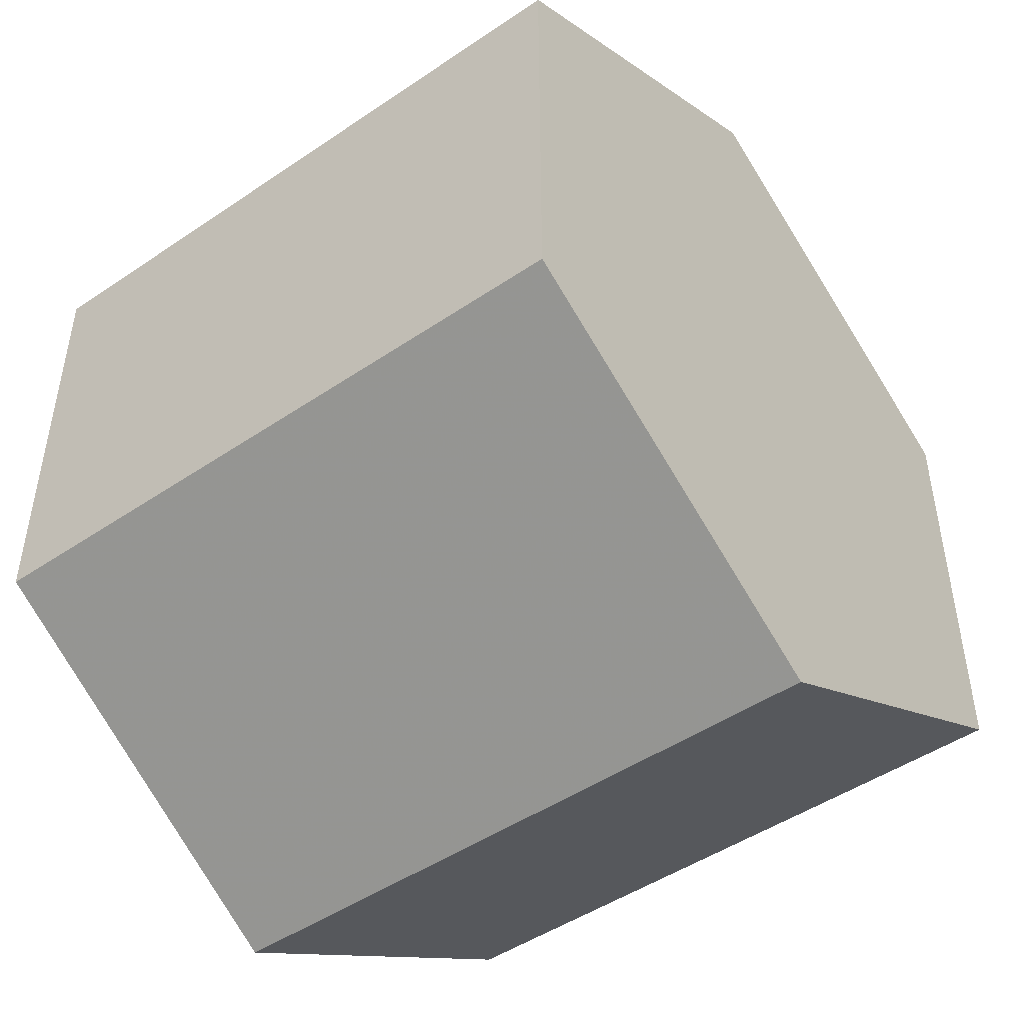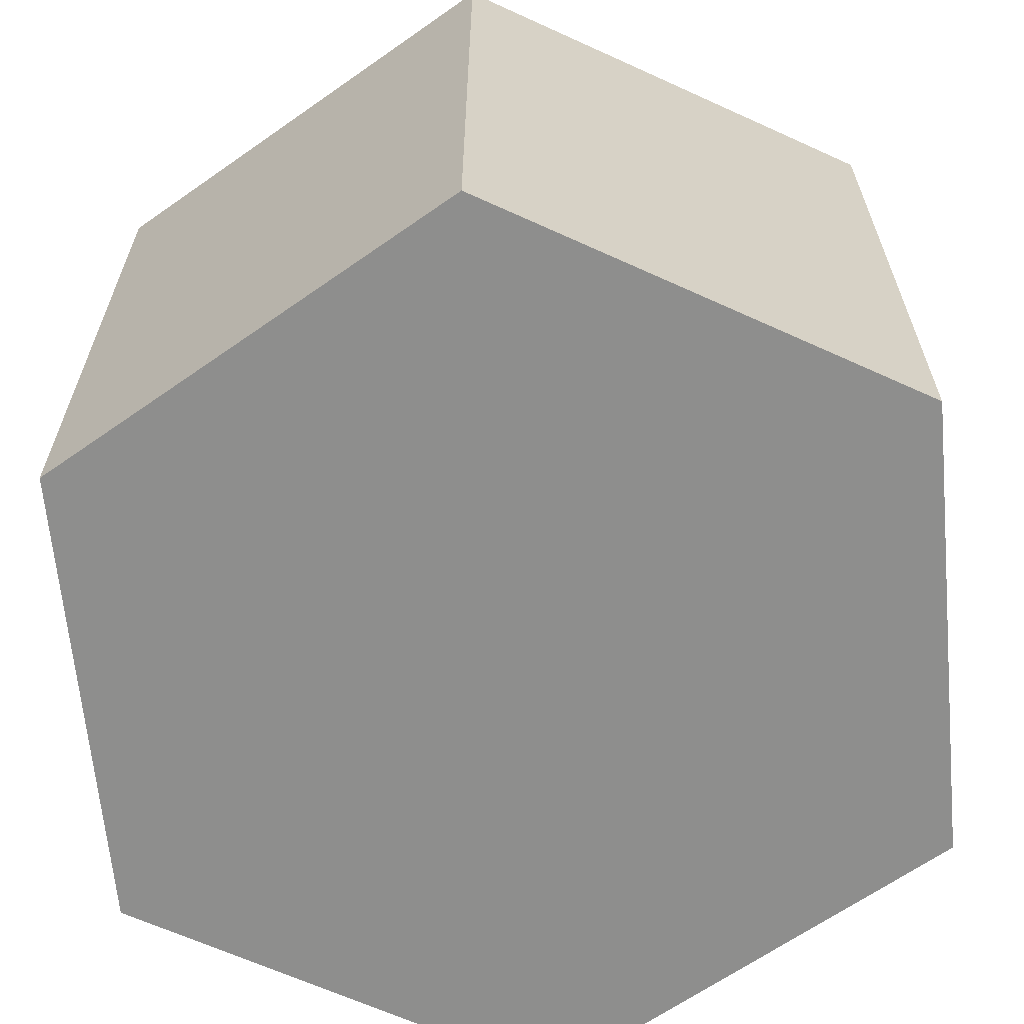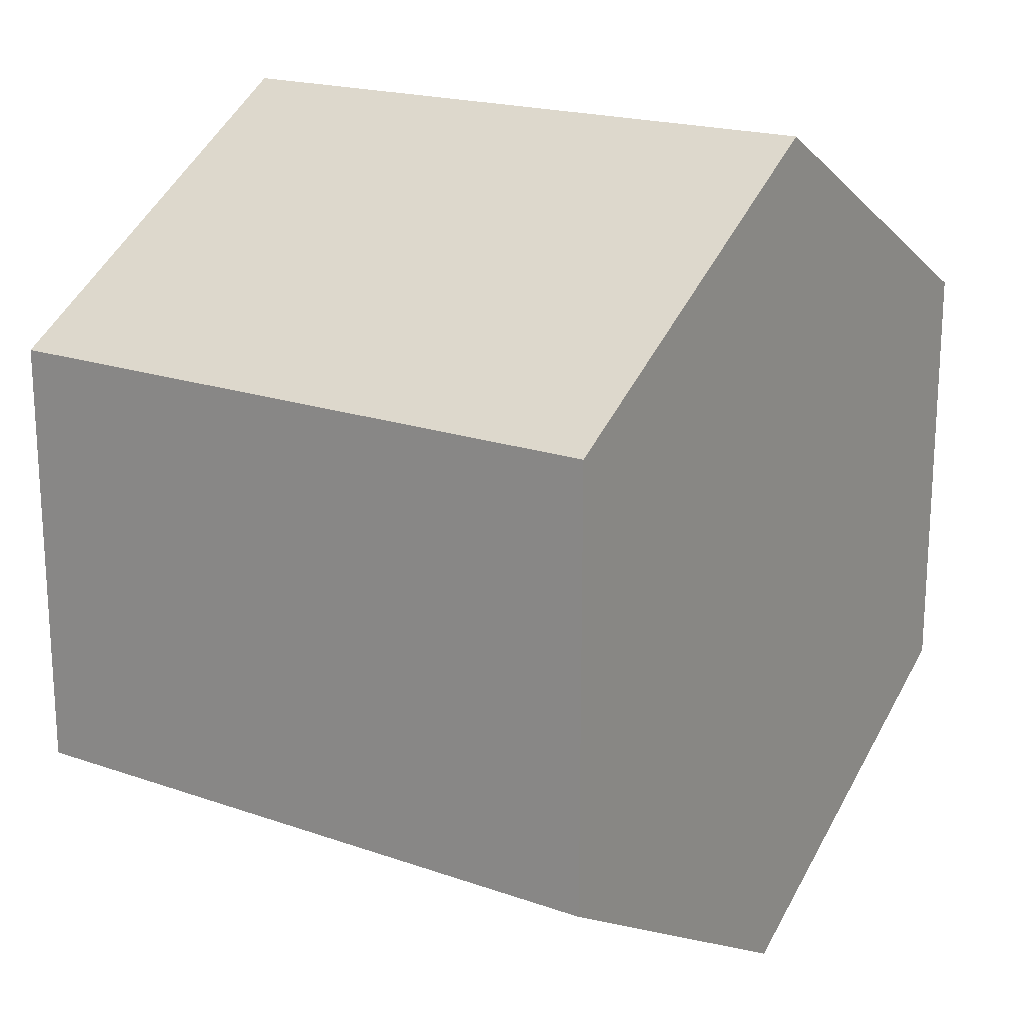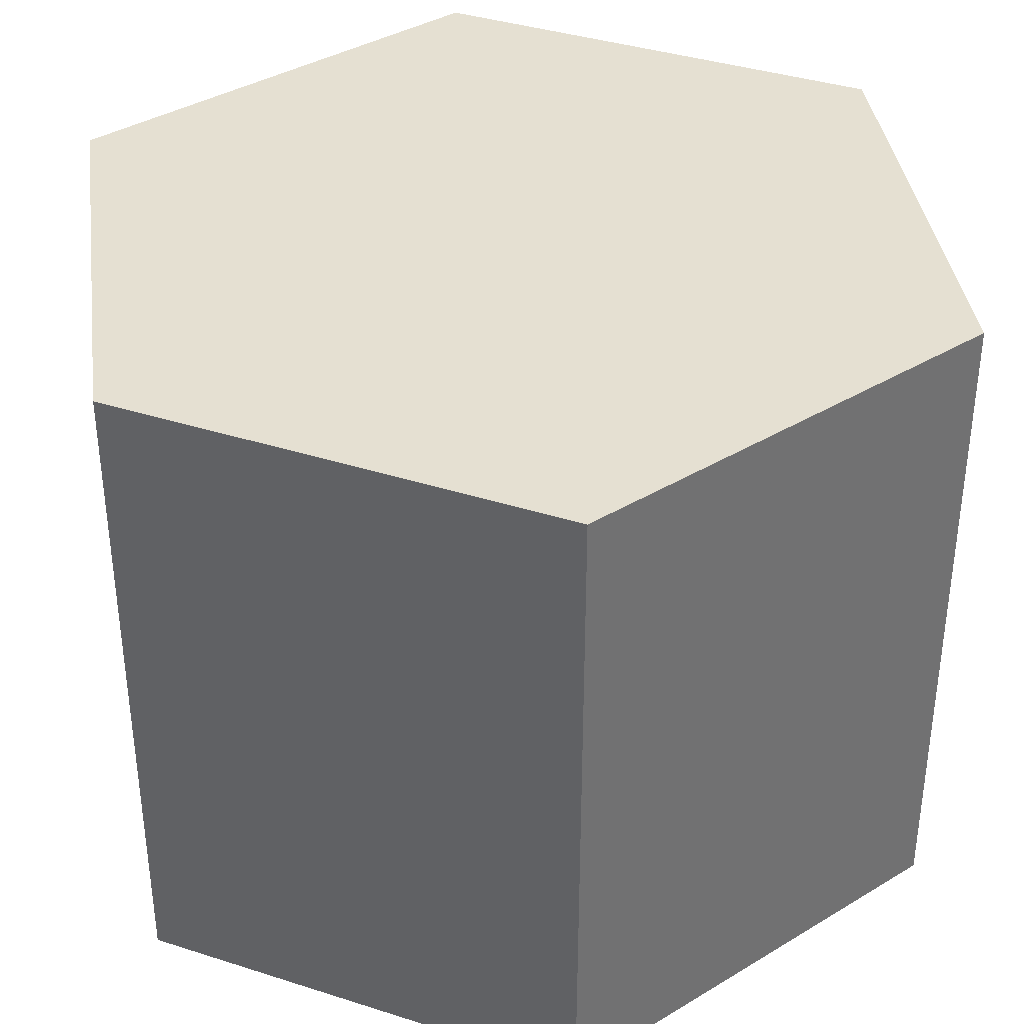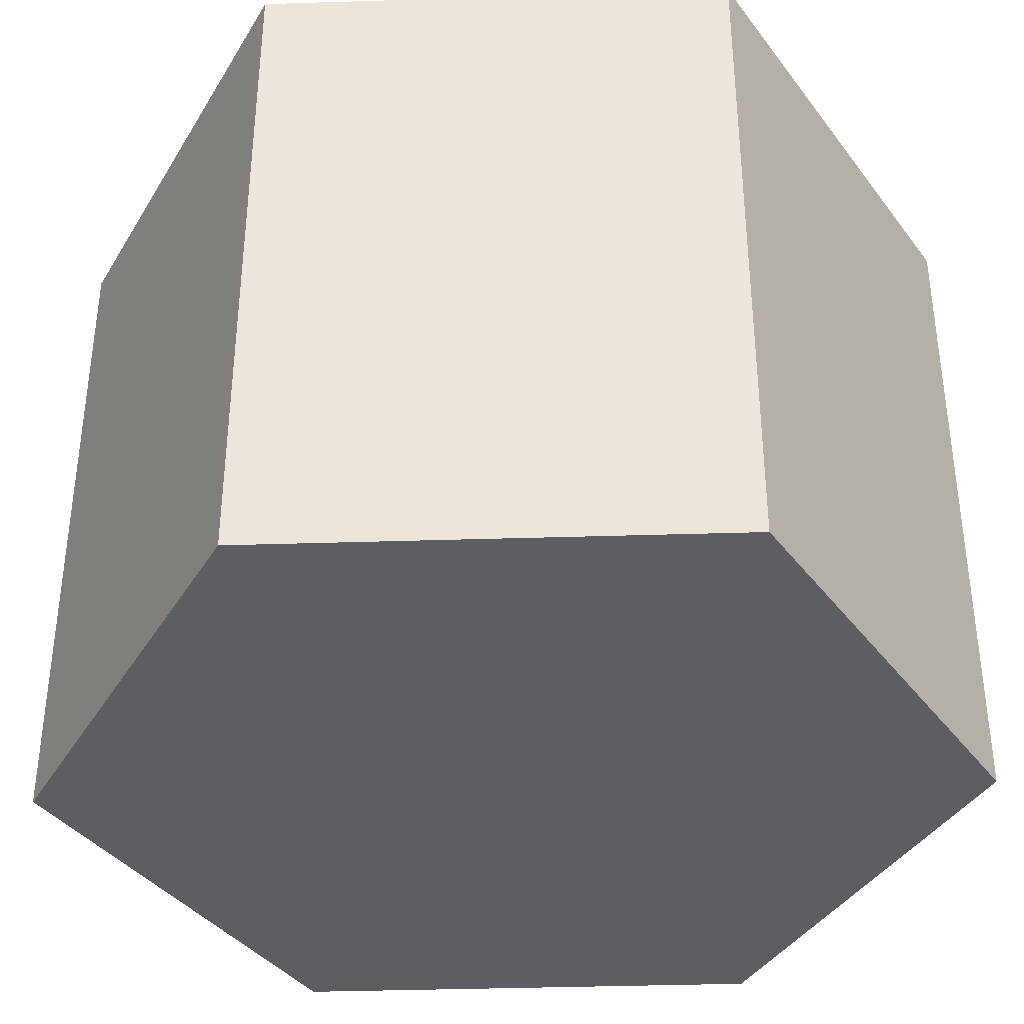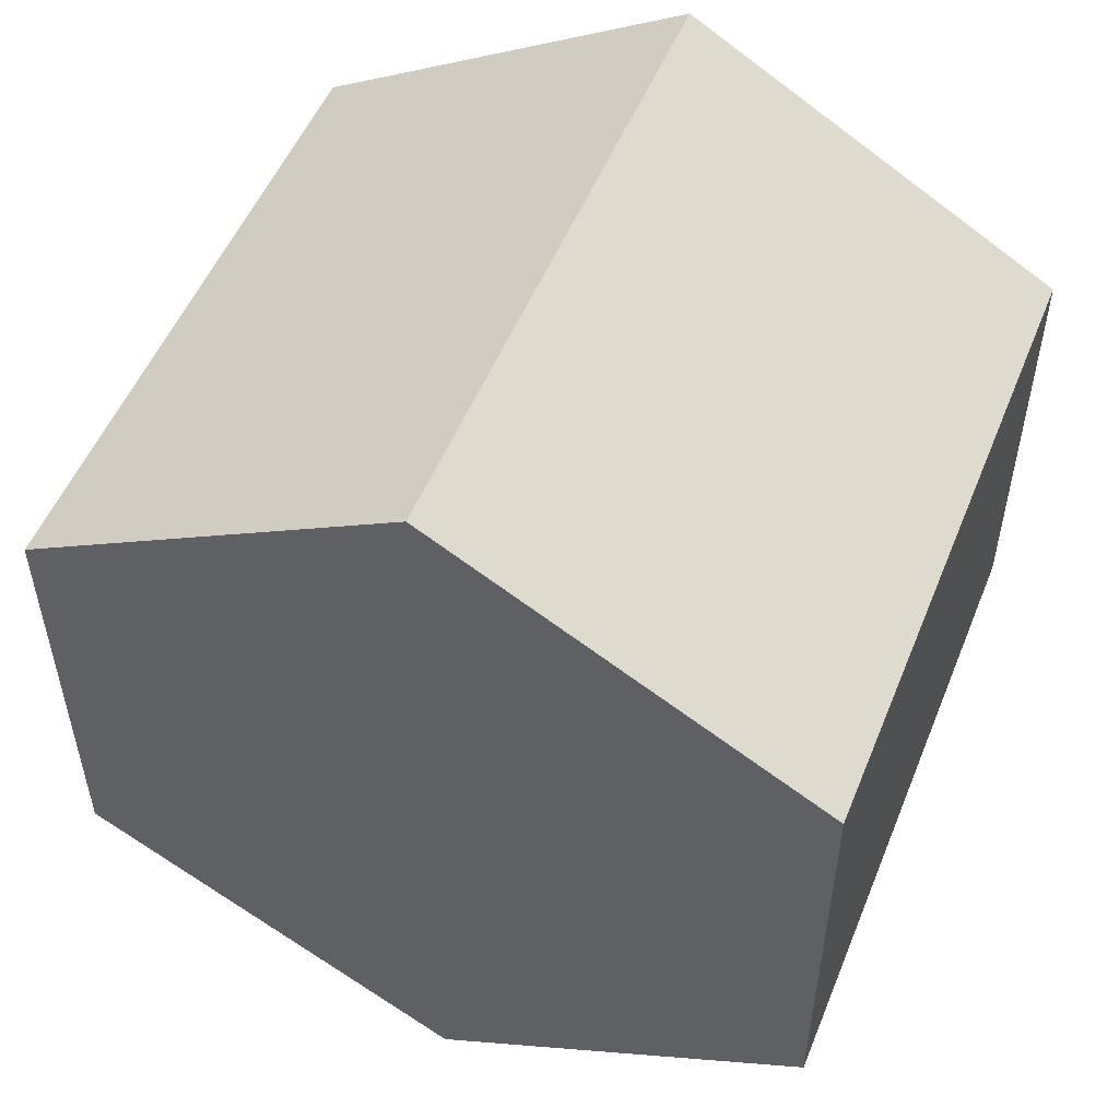
<metadata>
{"format":"obj","ext":"obj","renderer":"f3d","projection":"perspective","resolution":1024,"background":"white","views":[{"elev":-47.7,"azim":-52.7,"up":"+Z"},{"elev":-64.8,"azim":5.3,"up":"+Y"},{"elev":19.2,"azim":-56.7,"up":"+Z"},{"elev":37.6,"azim":-67.7,"up":"+Y"},{"elev":-37.9,"azim":-27.7,"up":"+Y"},{"elev":52.5,"azim":-158.1,"up":"+Z"}]}
</metadata>
<code>
v -0.4236 -0.4508 -0.4168
v -0.4597 -0.4509 -0.396
v -0.4597 -0.4508 -0.396
v -0.4236 -0.4509 -0.4168
v -0.4597 -0.4508 -0.3543
v -0.3876 -0.4508 -0.396
v -0.4597 -0.512 -0.396
v -0.4597 -0.4509 -0.3543
v -0.3876 -0.4509 -0.396
v -0.4236 -0.512 -0.4168
v -0.4236 -0.4509 -0.3335
v -0.3876 -0.4508 -0.3543
v -0.3876 -0.4509 -0.3543
v -0.3876 -0.512 -0.396
v -0.4597 -0.512 -0.3543
v -0.4236 -0.4508 -0.3335
v -0.4236 -0.512 -0.3335
v -0.3876 -0.512 -0.3543
f 1 2 3
f 2 1 4
f 2 5 3
f 3 6 1
f 6 4 1
f 4 7 2
f 5 2 8
f 6 3 5
f 4 6 9
f 7 4 10
f 7 8 2
f 11 5 8
f 6 5 12
f 6 13 9
f 9 10 4
f 14 7 10
f 8 7 15
f 5 11 16
f 8 17 11
f 12 5 16
f 13 6 12
f 18 9 13
f 10 9 14
f 7 14 15
f 17 8 15
f 13 16 11
f 17 13 11
f 16 13 12
f 9 18 14
f 13 17 18
f 15 14 18
f 15 18 17
f 3 2 1
f 4 1 2
f 3 5 2
f 1 6 3
f 1 4 6
f 2 7 4
f 8 2 5
f 5 3 6
f 9 6 4
f 10 4 7
f 2 8 7
f 8 5 11
f 12 5 6
f 9 13 6
f 4 10 9
f 10 7 14
f 15 7 8
f 16 11 5
f 11 17 8
f 16 5 12
f 12 6 13
f 13 9 18
f 14 9 10
f 15 14 7
f 15 8 17
f 11 16 13
f 11 13 17
f 12 13 16
f 14 18 9
f 18 17 13
f 18 14 15
f 17 18 15

</code>
